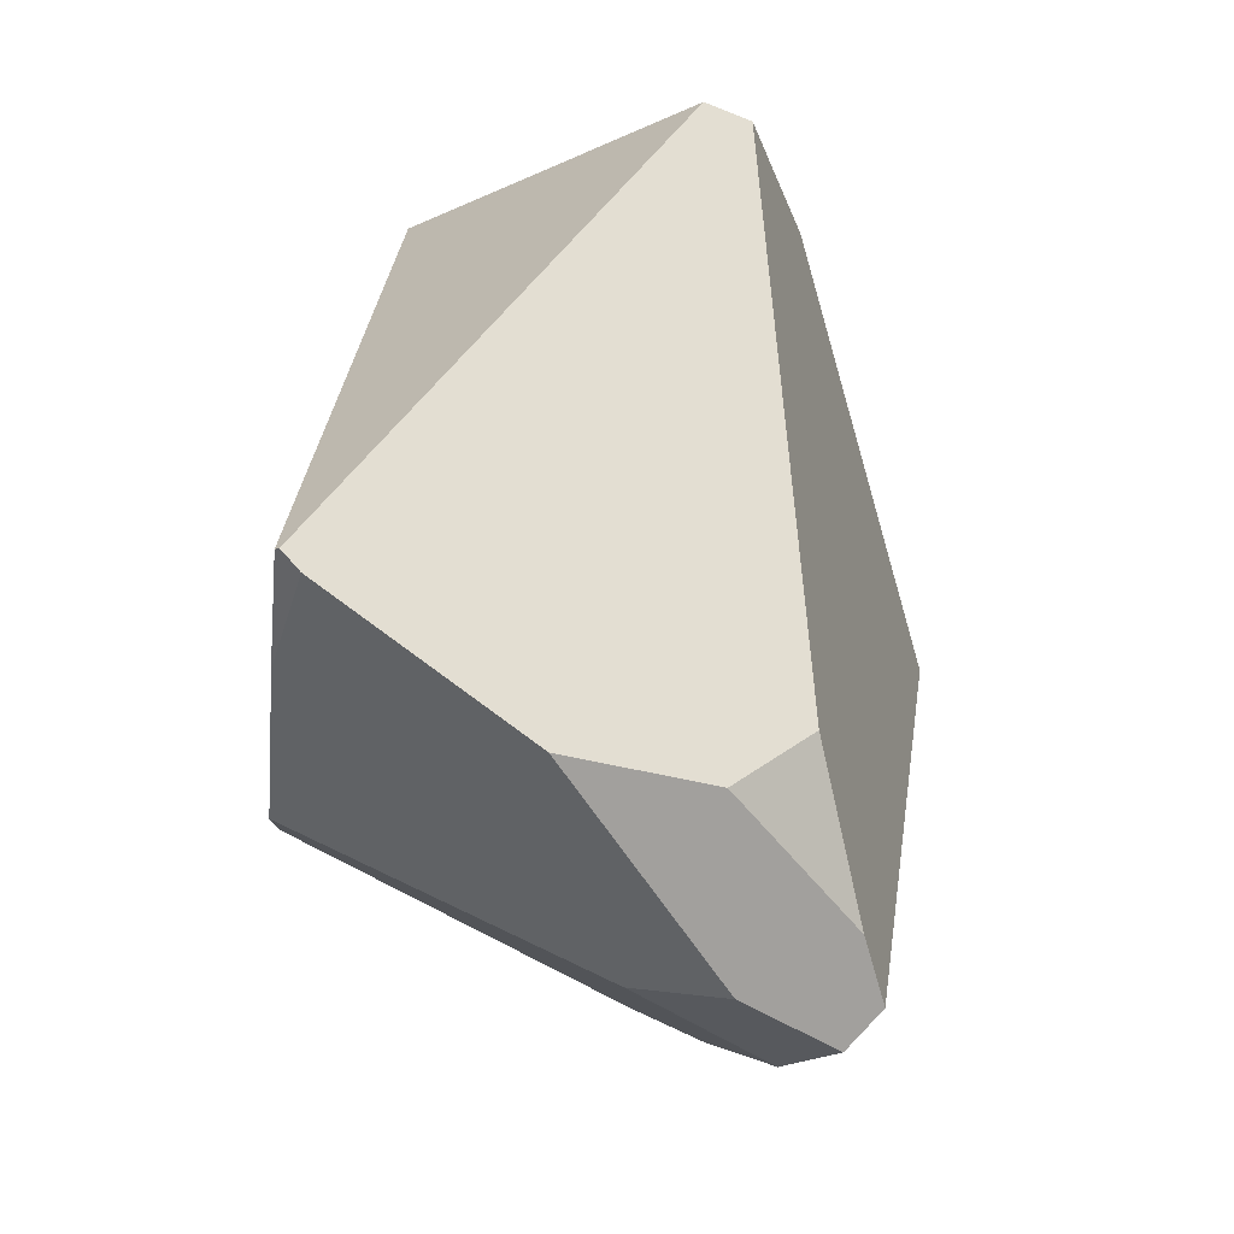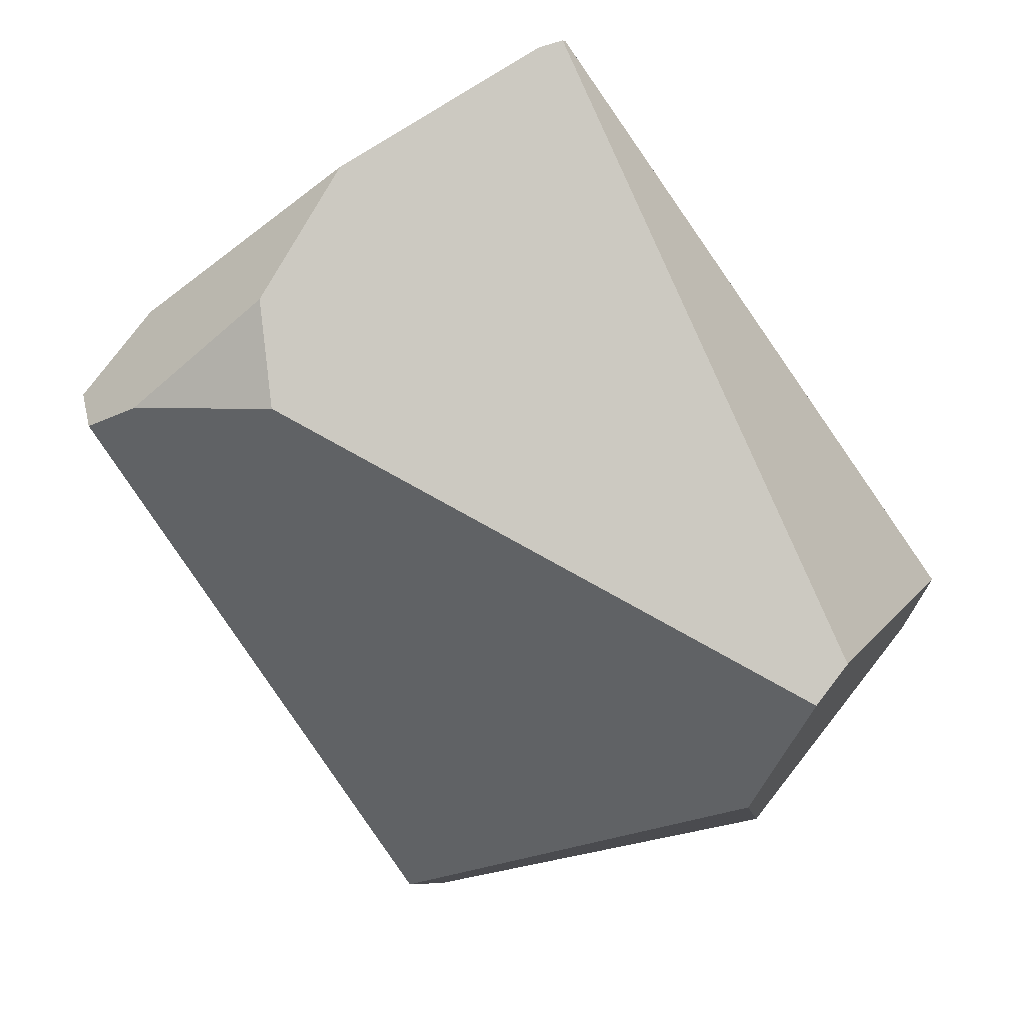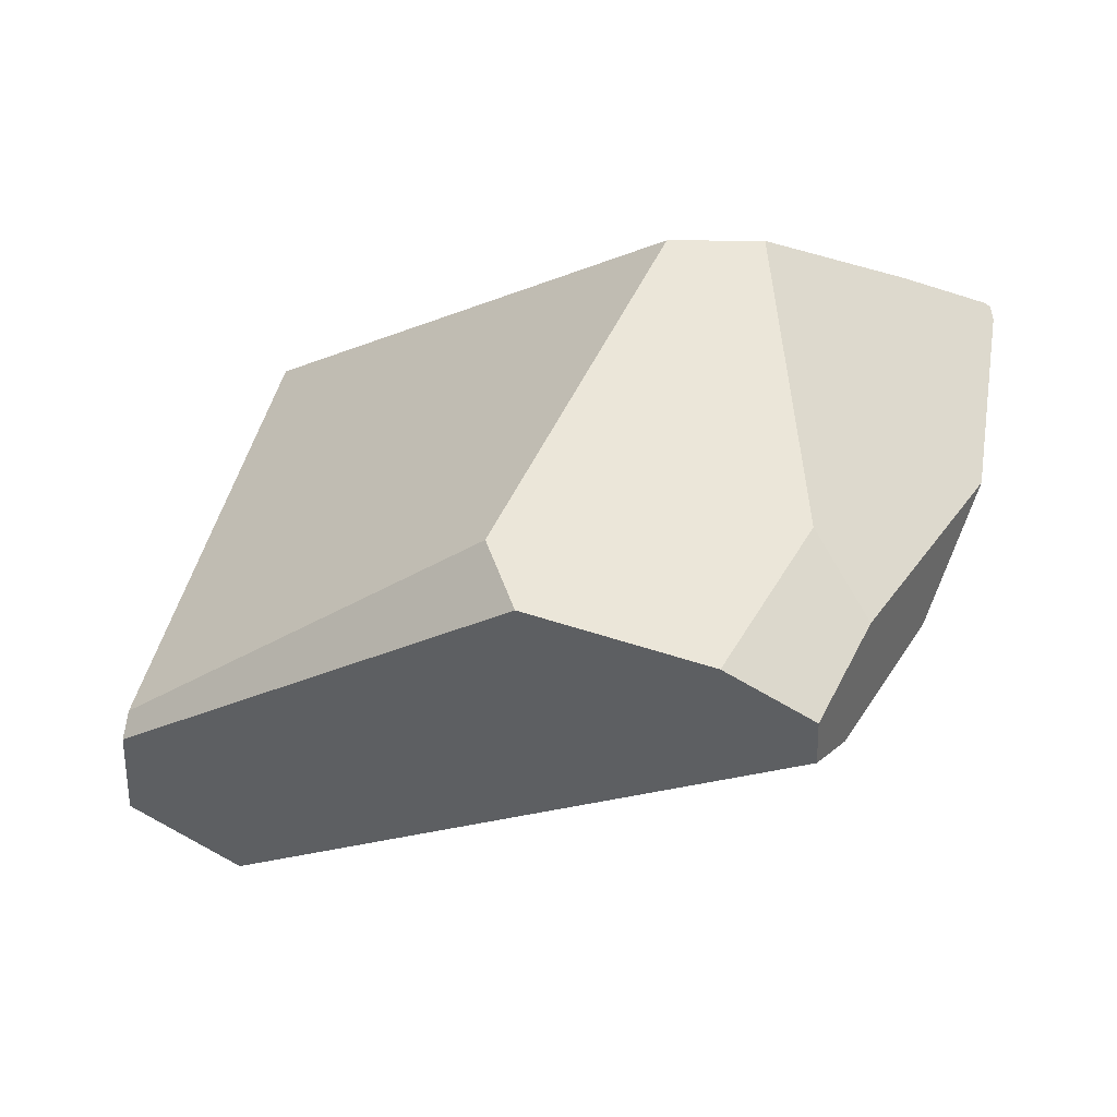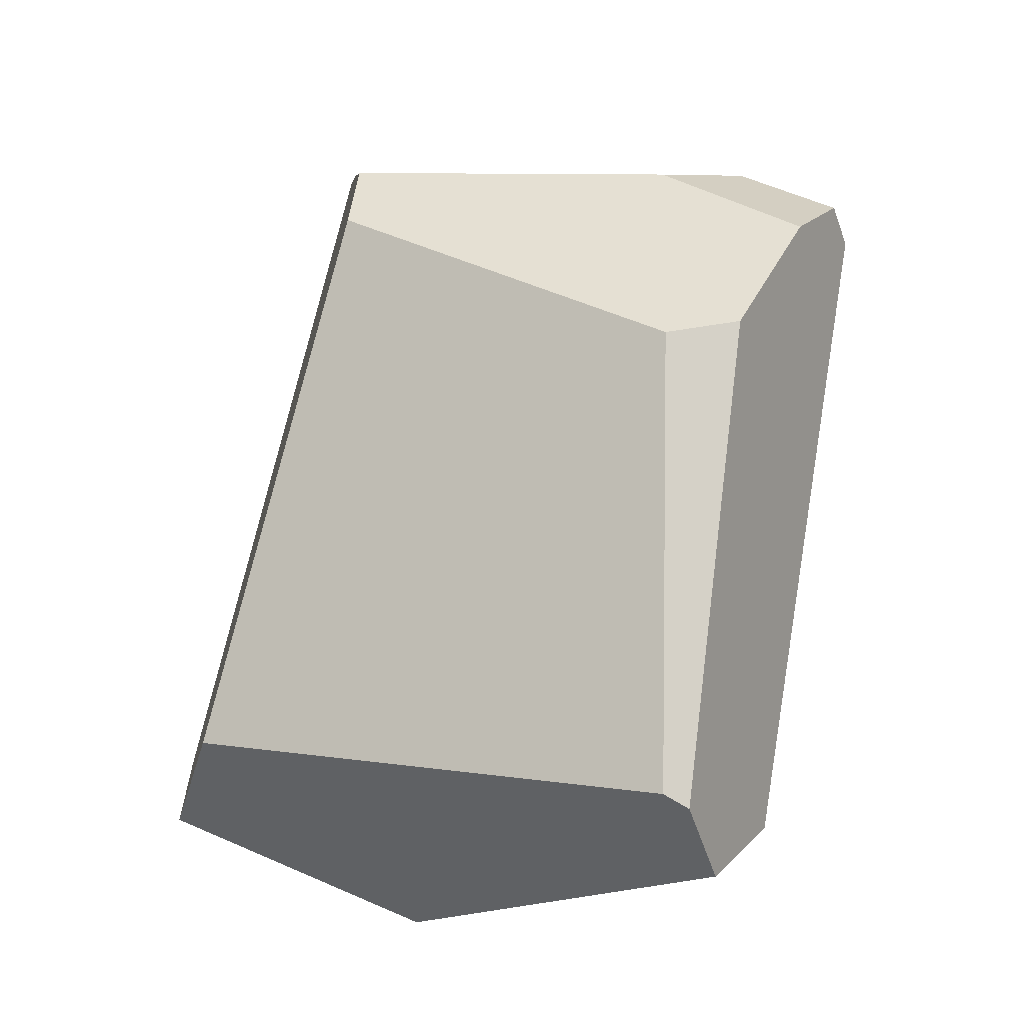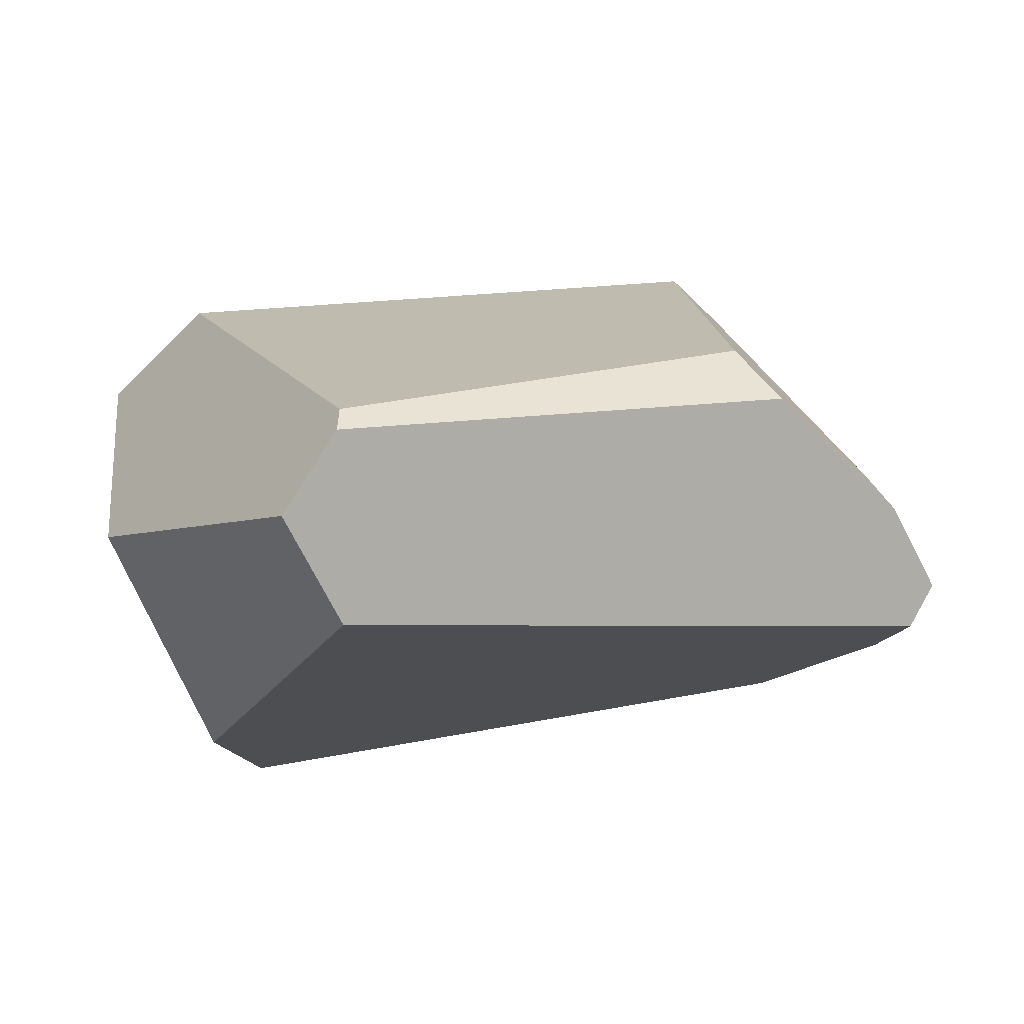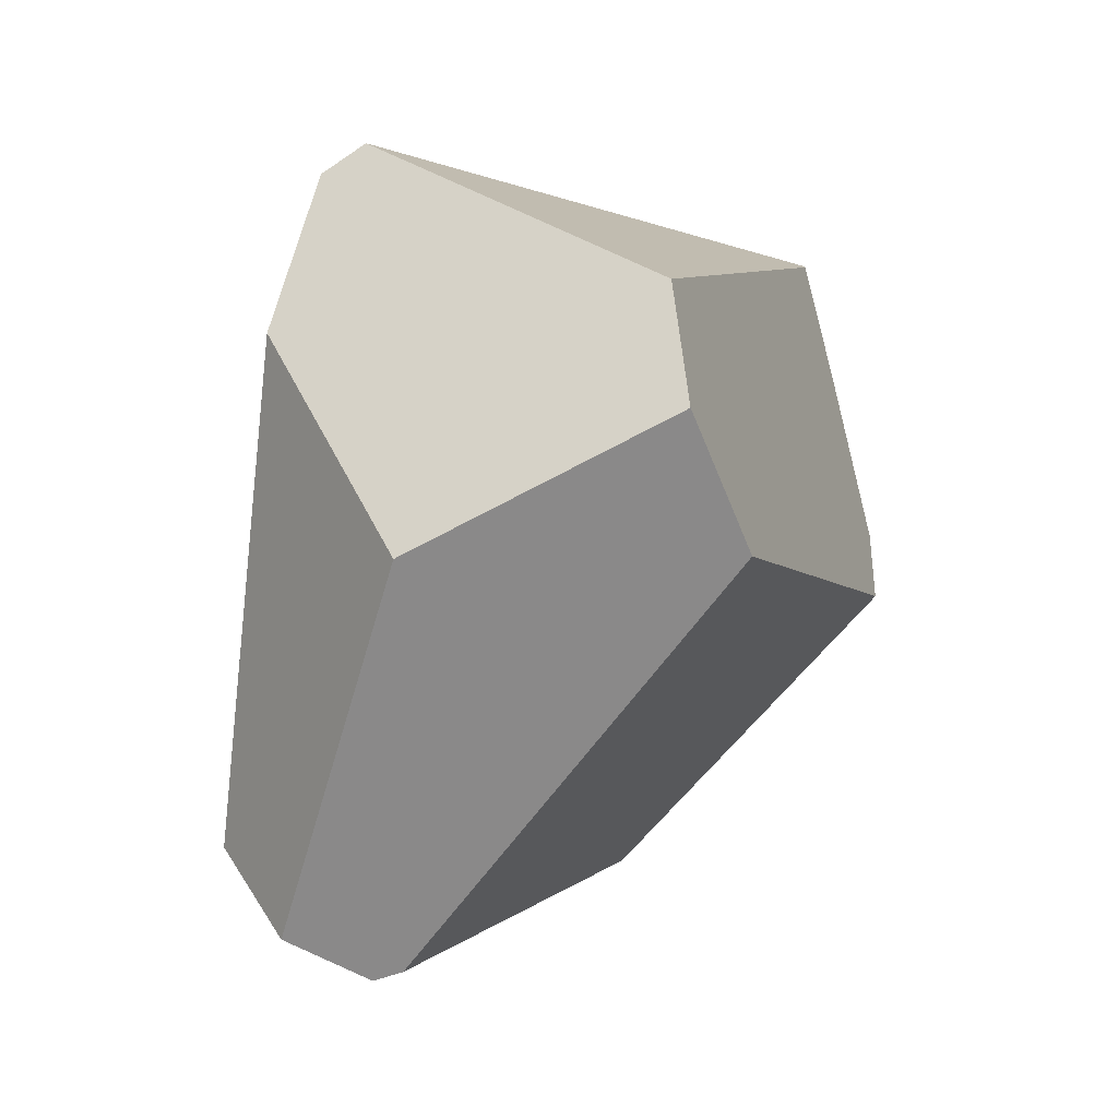
<metadata>
{"format":"obj","ext":"obj","renderer":"f3d","projection":"perspective","resolution":1024,"background":"white","views":[{"elev":71.3,"azim":-96.0,"up":"+Z"},{"elev":56.2,"azim":25.7,"up":"+Z"},{"elev":0.8,"azim":-103.8,"up":"+Y"},{"elev":-59.4,"azim":-121.0,"up":"+Z"},{"elev":-32.6,"azim":-154.2,"up":"+Y"},{"elev":-39.2,"azim":97.9,"up":"+Z"}]}
</metadata>
<code>
g  Instance
v -5.122 -52.33 -2.87
v -3.943 -51.75 -2.267
v -5.151 -52.56 -2.468
v -5.151 -52.56 -2.468
v -3.943 -51.75 -2.267
v -3.873 -52.2 -1.31
v -5.952 -51.94 -0.3478
v -6.151 -51.64 -0.1566
v -6.527 -52.02 -0.5883
v -6.434 -51.34 -1.811
v -5.904 -50.27 -1.034
v -5.347 -51.96 -2.891
v -5.347 -51.96 -2.891
v -5.904 -50.27 -1.034
v -4.208 -50.66 -2.164
v -3.943 -51.75 -2.267
v -3.697 -50.8 -1.978
v -3.873 -52.2 -1.31
v -3.873 -52.2 -1.31
v -3.697 -50.8 -1.978
v -3.736 -52.02 -0.7169
v -3.736 -52.02 -0.7169
v -3.697 -50.8 -1.978
v -3.689 -51.86 -0.6376
v -3.689 -51.86 -0.6376
v -3.697 -50.8 -1.978
v -3.623 -50.84 -1.494
v -6.067 -51.14 0.1005
v -5.558 -50.51 0.3637
v -6.687 -51.61 -0.5552
v -6.687 -51.61 -0.5552
v -5.558 -50.51 0.3637
v -6.583 -51.29 -0.7205
v -6.583 -51.29 -0.7205
v -5.558 -50.51 0.3637
v -5.96 -50.27 -0.6848
v -5.96 -50.27 -0.6848
v -5.558 -50.51 0.3637
v -5.69 -50.37 -0.05361
v -3.943 -51.75 -2.267
v -5.122 -52.33 -2.87
v -3.697 -50.8 -1.978
v -3.697 -50.8 -1.978
v -5.122 -52.33 -2.87
v -4.208 -50.66 -2.164
v -4.208 -50.66 -2.164
v -5.122 -52.33 -2.87
v -5.347 -51.96 -2.891
v -5.347 -51.96 -2.891
v -5.122 -52.33 -2.87
v -5.353 -52.06 -2.914
v -6.151 -51.64 -0.1566
v -6.067 -51.14 0.1005
v -6.527 -52.02 -0.5883
v -6.527 -52.02 -0.5883
v -6.067 -51.14 0.1005
v -6.72 -52.07 -0.756
v -6.72 -52.07 -0.756
v -6.067 -51.14 0.1005
v -6.835 -51.93 -0.7901
v -6.835 -51.93 -0.7901
v -6.067 -51.14 0.1005
v -6.687 -51.61 -0.5552
v -6.835 -51.93 -0.7901
v -6.802 -51.75 -1.114
v -6.72 -52.07 -0.756
v -6.72 -52.07 -0.756
v -6.802 -51.75 -1.114
v -5.151 -52.56 -2.468
v -5.151 -52.56 -2.468
v -6.802 -51.75 -1.114
v -5.122 -52.33 -2.87
v -5.122 -52.33 -2.87
v -6.802 -51.75 -1.114
v -5.353 -52.06 -2.914
v -5.353 -52.06 -2.914
v -6.802 -51.75 -1.114
v -6.585 -51.56 -1.745
v -6.687 -51.61 -0.5552
v -6.583 -51.29 -0.7205
v -6.835 -51.93 -0.7901
v -6.835 -51.93 -0.7901
v -6.583 -51.29 -0.7205
v -6.802 -51.75 -1.114
v -5.353 -52.06 -2.914
v -6.585 -51.56 -1.745
v -5.347 -51.96 -2.891
v -5.347 -51.96 -2.891
v -6.585 -51.56 -1.745
v -6.434 -51.34 -1.811
v -3.623 -50.84 -1.494
v -5.482 -50.44 0.3648
v -3.689 -51.86 -0.6376
v -3.689 -51.86 -0.6376
v -5.482 -50.44 0.3648
v -5.487 -50.45 0.3821
v -6.434 -51.34 -1.811
v -6.585 -51.56 -1.745
v -5.904 -50.27 -1.034
v -5.904 -50.27 -1.034
v -6.585 -51.56 -1.745
v -5.96 -50.27 -0.6848
v -5.96 -50.27 -0.6848
v -6.585 -51.56 -1.745
v -6.583 -51.29 -0.7205
v -6.583 -51.29 -0.7205
v -6.585 -51.56 -1.745
v -6.802 -51.75 -1.114
v -5.952 -51.94 -0.3478
v -6.527 -52.02 -0.5883
v -3.736 -52.02 -0.7169
v -3.736 -52.02 -0.7169
v -6.527 -52.02 -0.5883
v -3.873 -52.2 -1.31
v -3.873 -52.2 -1.31
v -6.527 -52.02 -0.5883
v -5.151 -52.56 -2.468
v -5.151 -52.56 -2.468
v -6.527 -52.02 -0.5883
v -6.72 -52.07 -0.756
v -5.96 -50.27 -0.6848
v -5.69 -50.37 -0.05361
v -5.904 -50.27 -1.034
v -5.904 -50.27 -1.034
v -5.69 -50.37 -0.05361
v -4.208 -50.66 -2.164
v -4.208 -50.66 -2.164
v -5.69 -50.37 -0.05361
v -3.697 -50.8 -1.978
v -3.697 -50.8 -1.978
v -5.69 -50.37 -0.05361
v -3.623 -50.84 -1.494
v -3.623 -50.84 -1.494
v -5.69 -50.37 -0.05361
v -5.482 -50.44 0.3648
v -3.689 -51.86 -0.6376
v -5.487 -50.45 0.3821
v -3.736 -52.02 -0.7169
v -3.736 -52.02 -0.7169
v -5.487 -50.45 0.3821
v -5.952 -51.94 -0.3478
v -5.952 -51.94 -0.3478
v -5.487 -50.45 0.3821
v -6.151 -51.64 -0.1566
v -6.151 -51.64 -0.1566
v -5.487 -50.45 0.3821
v -6.067 -51.14 0.1005
v -6.067 -51.14 0.1005
v -5.487 -50.45 0.3821
v -5.558 -50.51 0.3637
v -5.482 -50.44 0.3648
v -5.69 -50.37 -0.05361
v -5.487 -50.45 0.3821
v -5.487 -50.45 0.3821
v -5.69 -50.37 -0.05361
v -5.558 -50.51 0.3637
f 1 2 3
f 4 5 6
f 7 8 9
f 10 11 12
f 13 14 15
f 16 17 18
f 19 20 21
f 22 23 24
f 25 26 27
f 28 29 30
f 31 32 33
f 34 35 36
f 37 38 39
f 40 41 42
f 43 44 45
f 46 47 48
f 49 50 51
f 52 53 54
f 55 56 57
f 58 59 60
f 61 62 63
f 64 65 66
f 67 68 69
f 70 71 72
f 73 74 75
f 76 77 78
f 79 80 81
f 82 83 84
f 85 86 87
f 88 89 90
f 91 92 93
f 94 95 96
f 97 98 99
f 100 101 102
f 103 104 105
f 106 107 108
f 109 110 111
f 112 113 114
f 115 116 117
f 118 119 120
f 121 122 123
f 124 125 126
f 127 128 129
f 130 131 132
f 133 134 135
f 136 137 138
f 139 140 141
f 142 143 144
f 145 146 147
f 148 149 150
f 151 152 153
f 154 155 156

</code>
